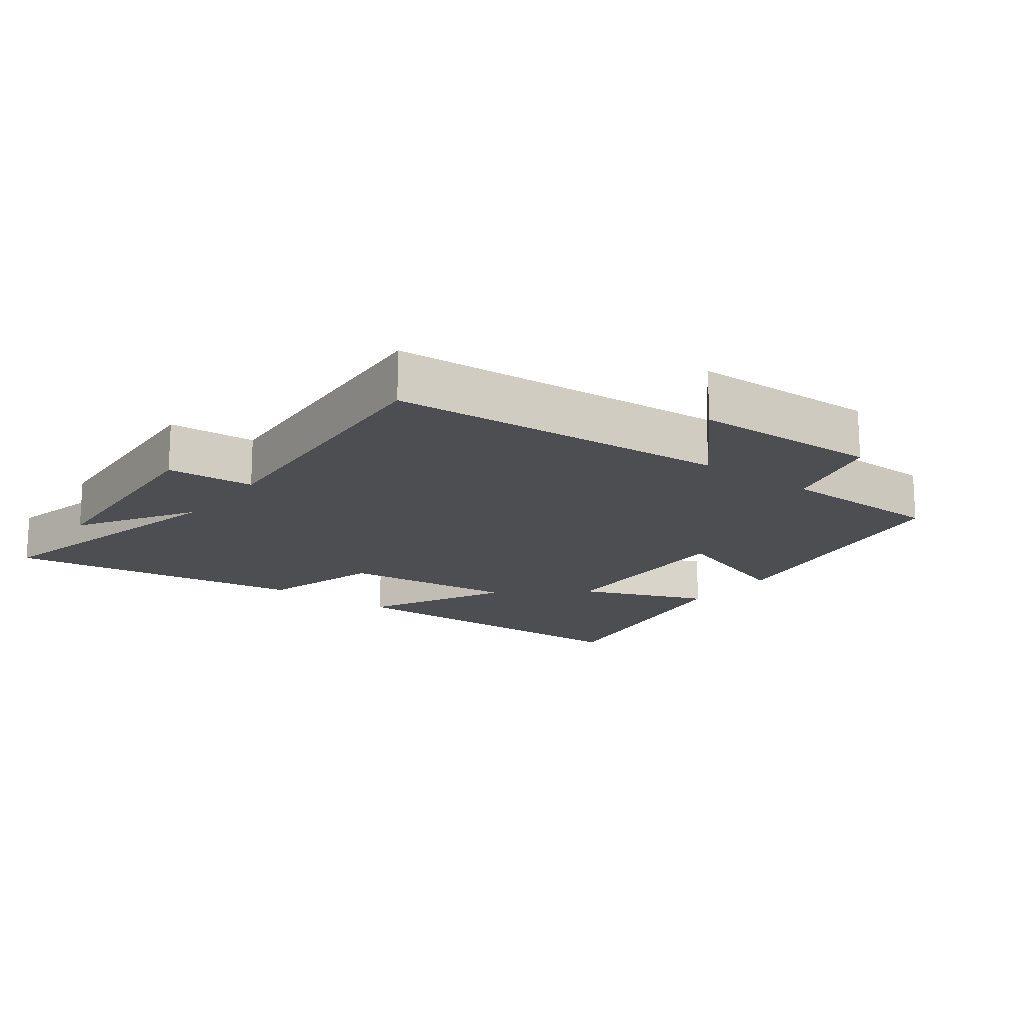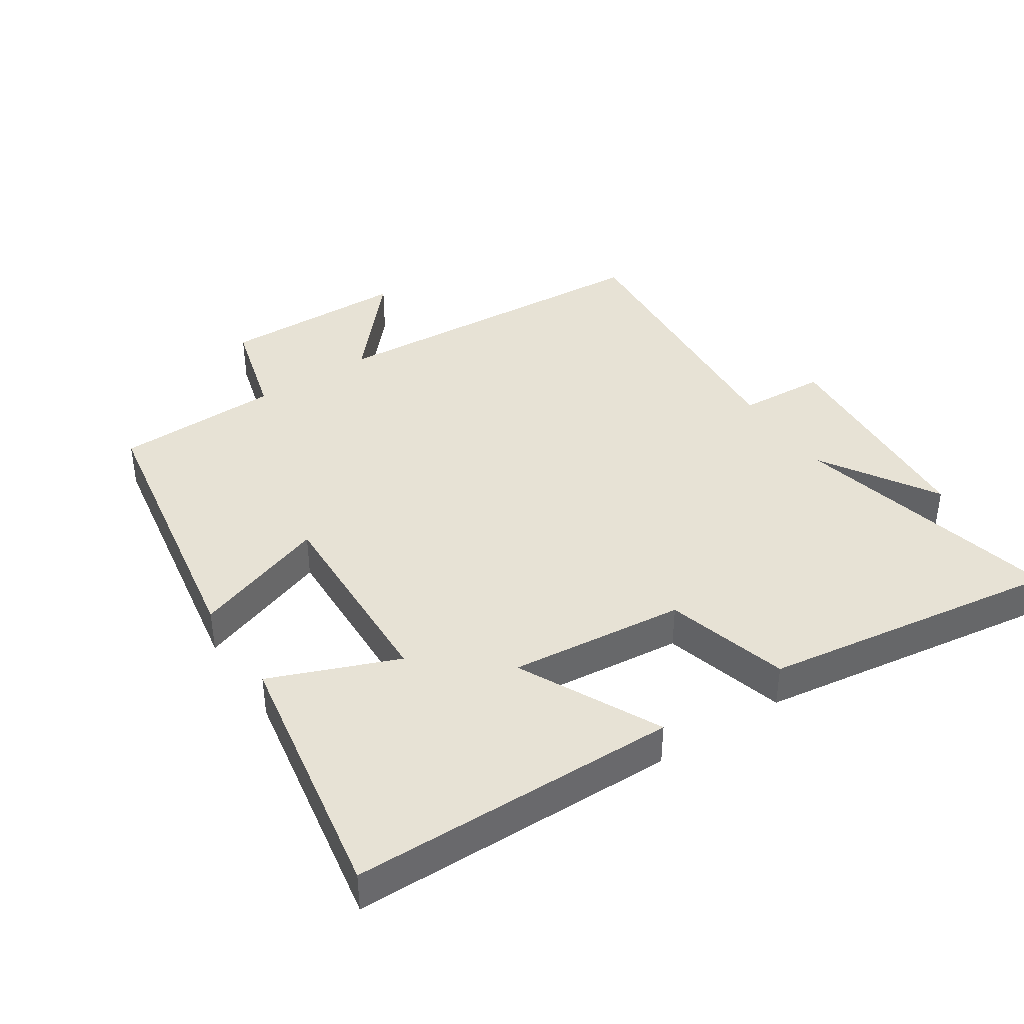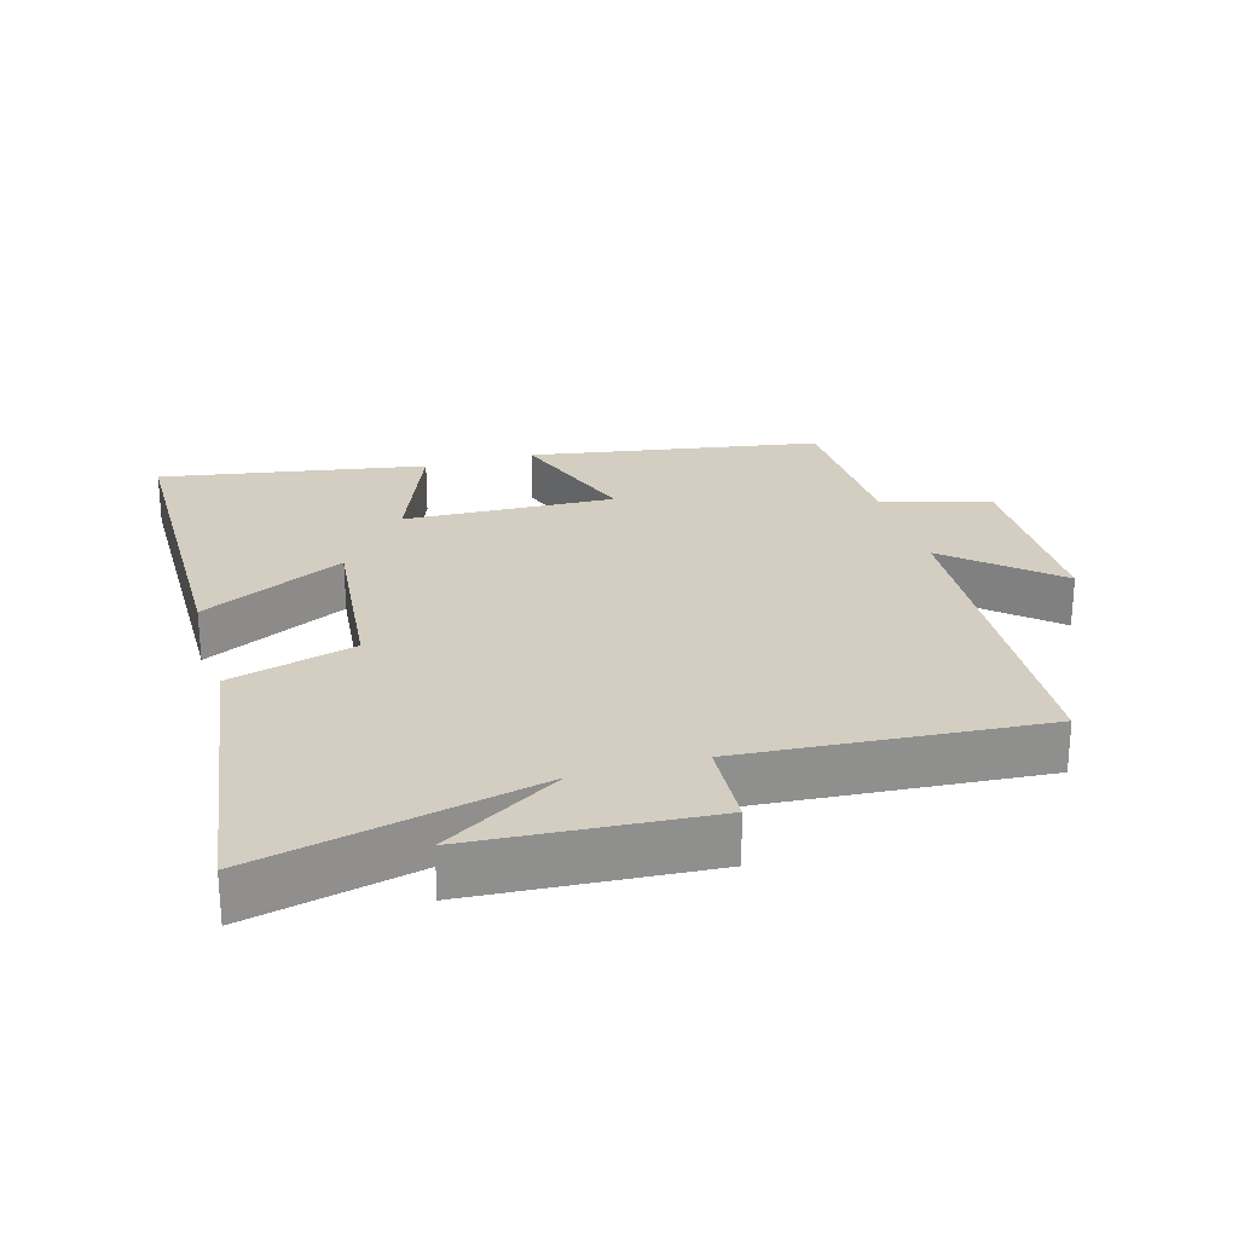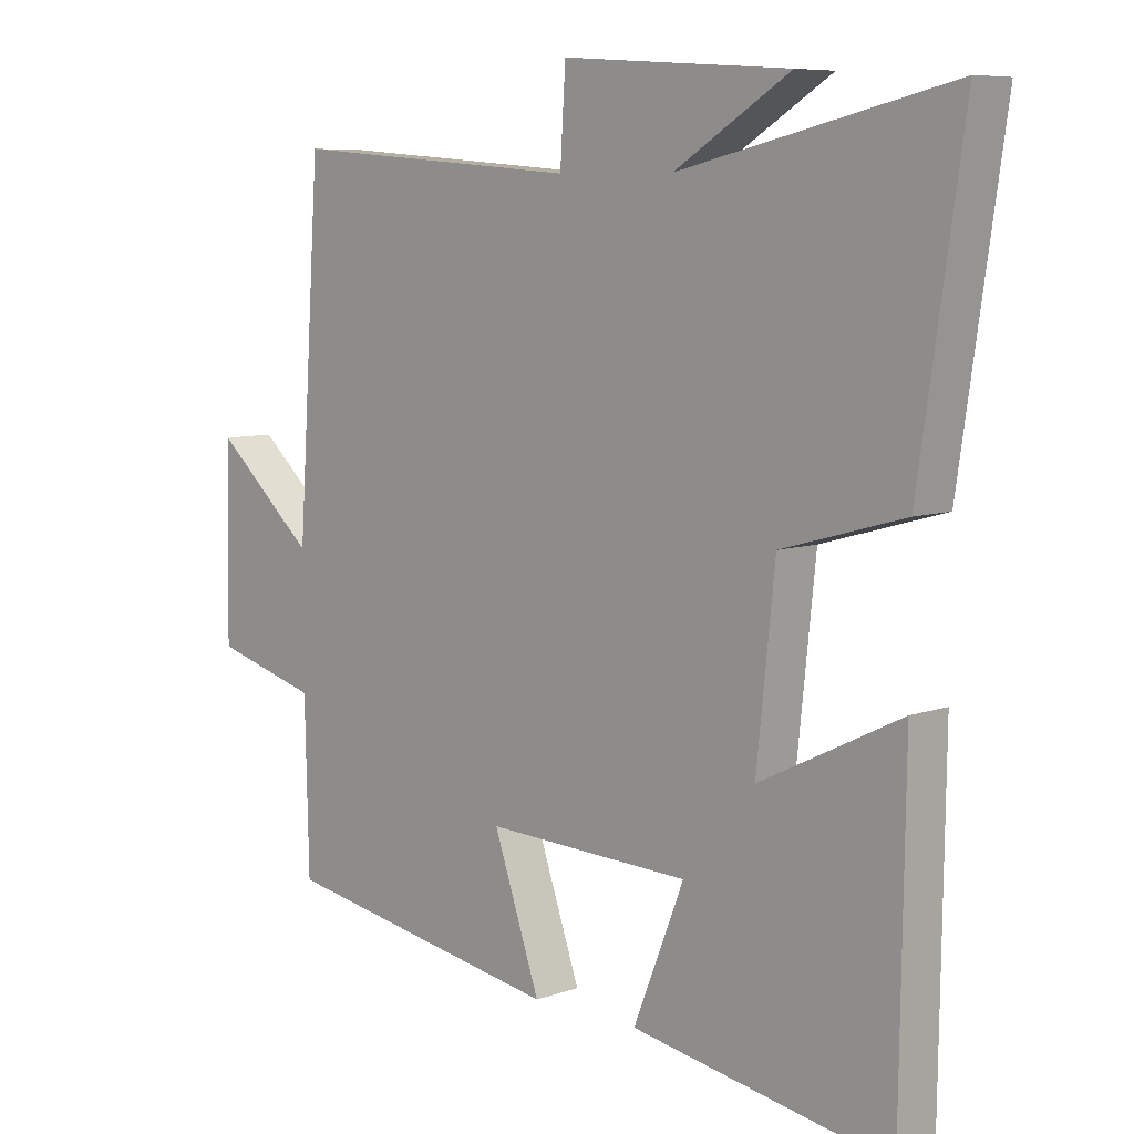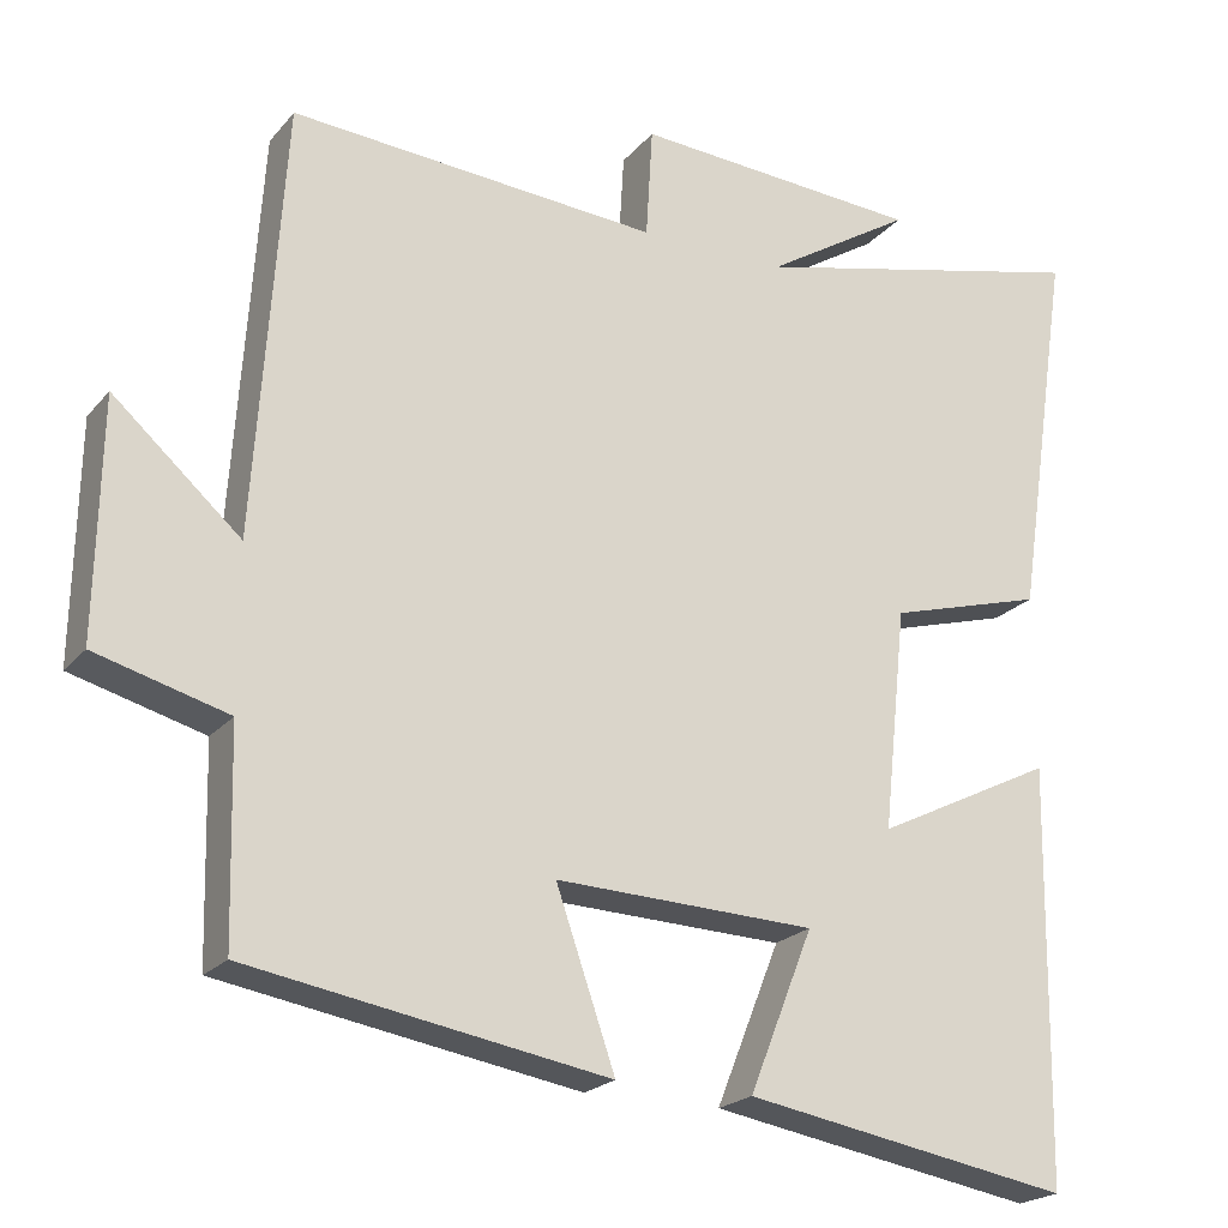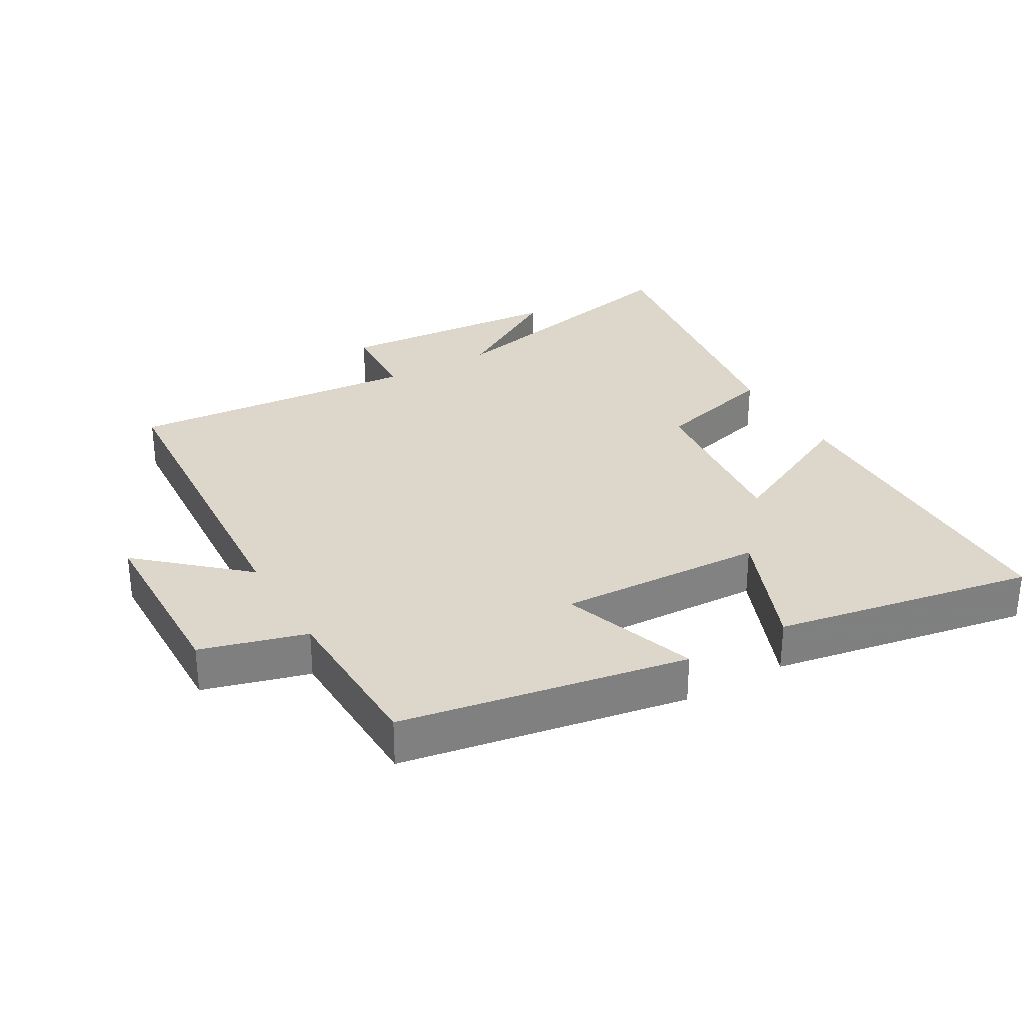
<metadata>
{"format":"obj","ext":"obj","renderer":"f3d","projection":"perspective","resolution":1024,"background":"white","views":[{"elev":-16.5,"azim":53.2,"up":"+Y"},{"elev":40.3,"azim":-123.5,"up":"+Y"},{"elev":25.0,"azim":-16.3,"up":"+Y"},{"elev":7.6,"azim":-135.1,"up":"+Z"},{"elev":-21.3,"azim":151.6,"up":"+Z"},{"elev":30.4,"azim":150.1,"up":"+Y"}]}
</metadata>
<code>
v 0.494 0.07 -0.426
v 0.063 0.07 -0.5
v 0.134 0.07 -0.295
v -0.178 0.07 -0.307
v -0.101 0.07 -0.5
v -0.493 0.07 -0.569
v -0.5 0.07 -0.072
v -0.286 0.07 -0.178
v -0.314 0.07 0.088
v -0.5 0.07 0.14
v -0.567 0.07 0.595
v -0.156 0.07 0.5
v -0.332 0.07 0.609
v 0.014 0.07 0.633
v 0.022 0.07 0.5
v 0.465 0.07 0.534
v 0.5 0.07 0.017
v 0.653 0.07 0.153
v 0.659 0.07 -0.131
v 0.5 0.07 -0.175
v 0.494 0 -0.426
v 0.063 0 -0.5
v 0.134 0 -0.295
v -0.178 0 -0.307
v -0.101 0 -0.5
v -0.493 0 -0.569
v -0.5 0 -0.072
v -0.286 0 -0.178
v -0.314 0 0.088
v -0.5 0 0.14
v -0.567 0 0.595
v -0.156 0 0.5
v -0.332 0 0.609
v 0.014 0 0.633
v 0.022 0 0.5
v 0.465 0 0.534
v 0.5 0 0.017
v 0.653 0 0.153
v 0.659 0 -0.131
v 0.5 0 -0.175
f 17 18 19 20
f 17 20 1
f 16 17 1
f 15 16 1
f 12 13 14 15
f 12 15 1
f 9 10 11 12
f 8 9 12
f 6 7 8
f 5 6 8
f 4 5 8
f 3 4 8 12
f 1 2 3
f 1 3 12
f 40 39 38 37
f 21 40 37
f 21 37 36
f 21 36 35
f 35 34 33 32
f 21 35 32
f 32 31 30 29
f 32 29 28
f 28 27 26
f 28 26 25
f 28 25 24
f 32 28 24 23
f 23 22 21
f 32 23 21
f 1 21 22 2
f 2 22 23 3
f 3 23 24 4
f 4 24 25 5
f 5 25 26 6
f 6 26 27 7
f 7 27 28 8
f 8 28 29 9
f 9 29 30 10
f 10 30 31 11
f 11 31 32 12
f 12 32 33 13
f 13 33 34 14
f 14 34 35 15
f 15 35 36 16
f 16 36 37 17
f 17 37 38 18
f 18 38 39 19
f 19 39 40 20
f 20 40 21 1

</code>
